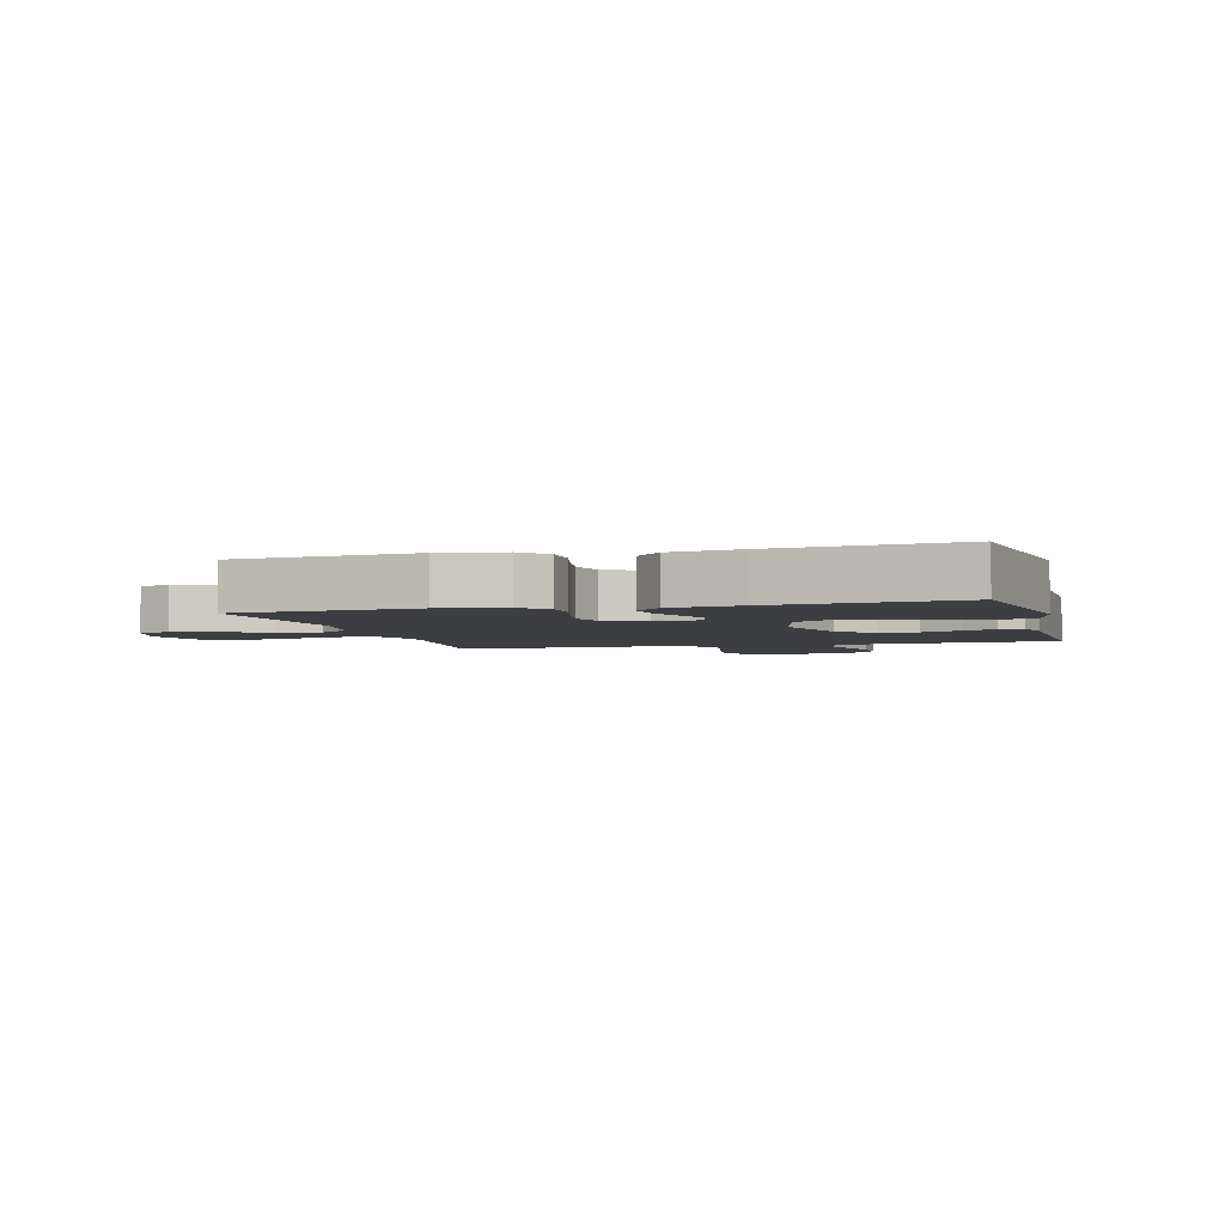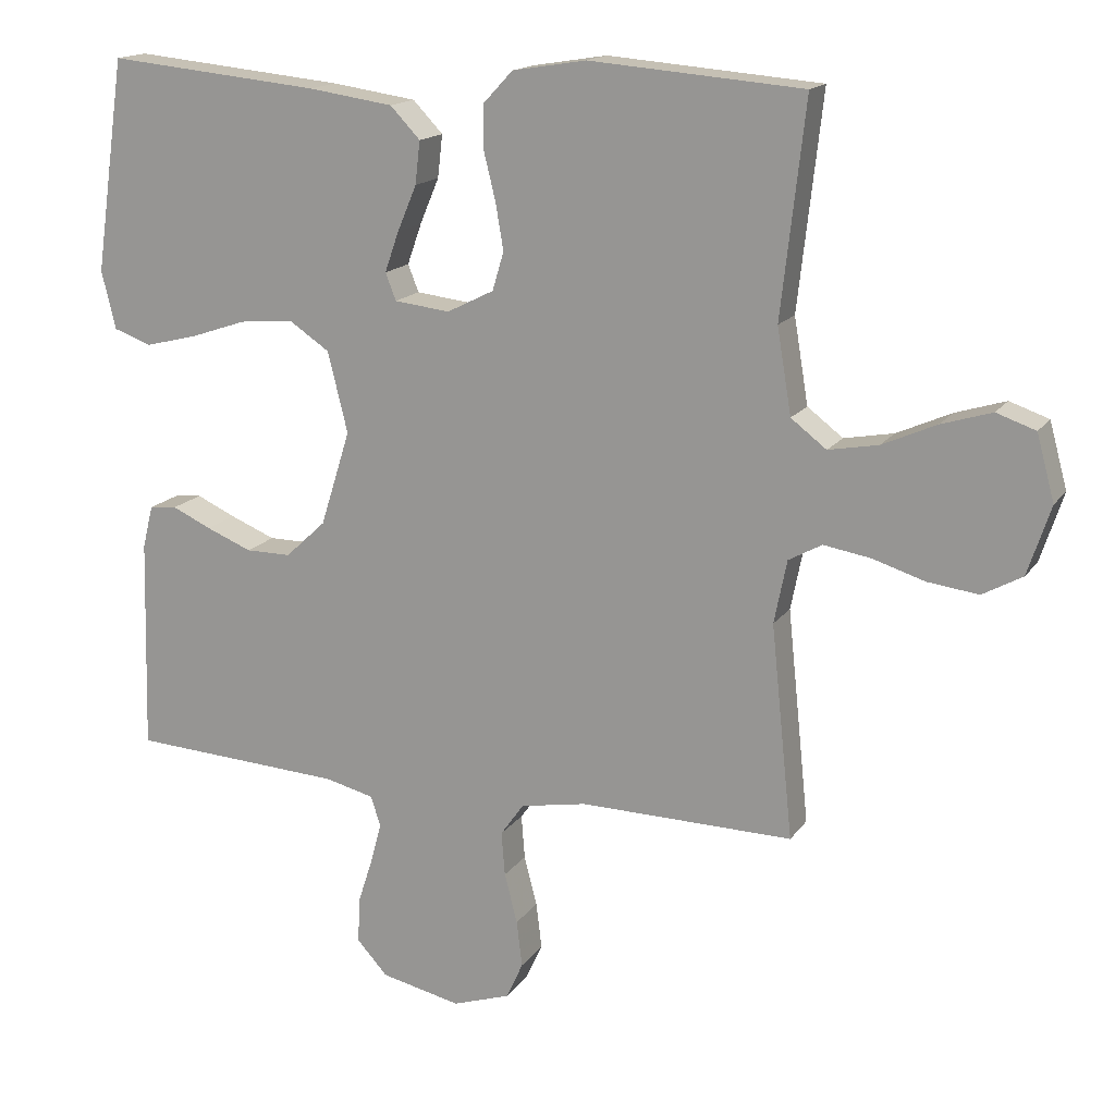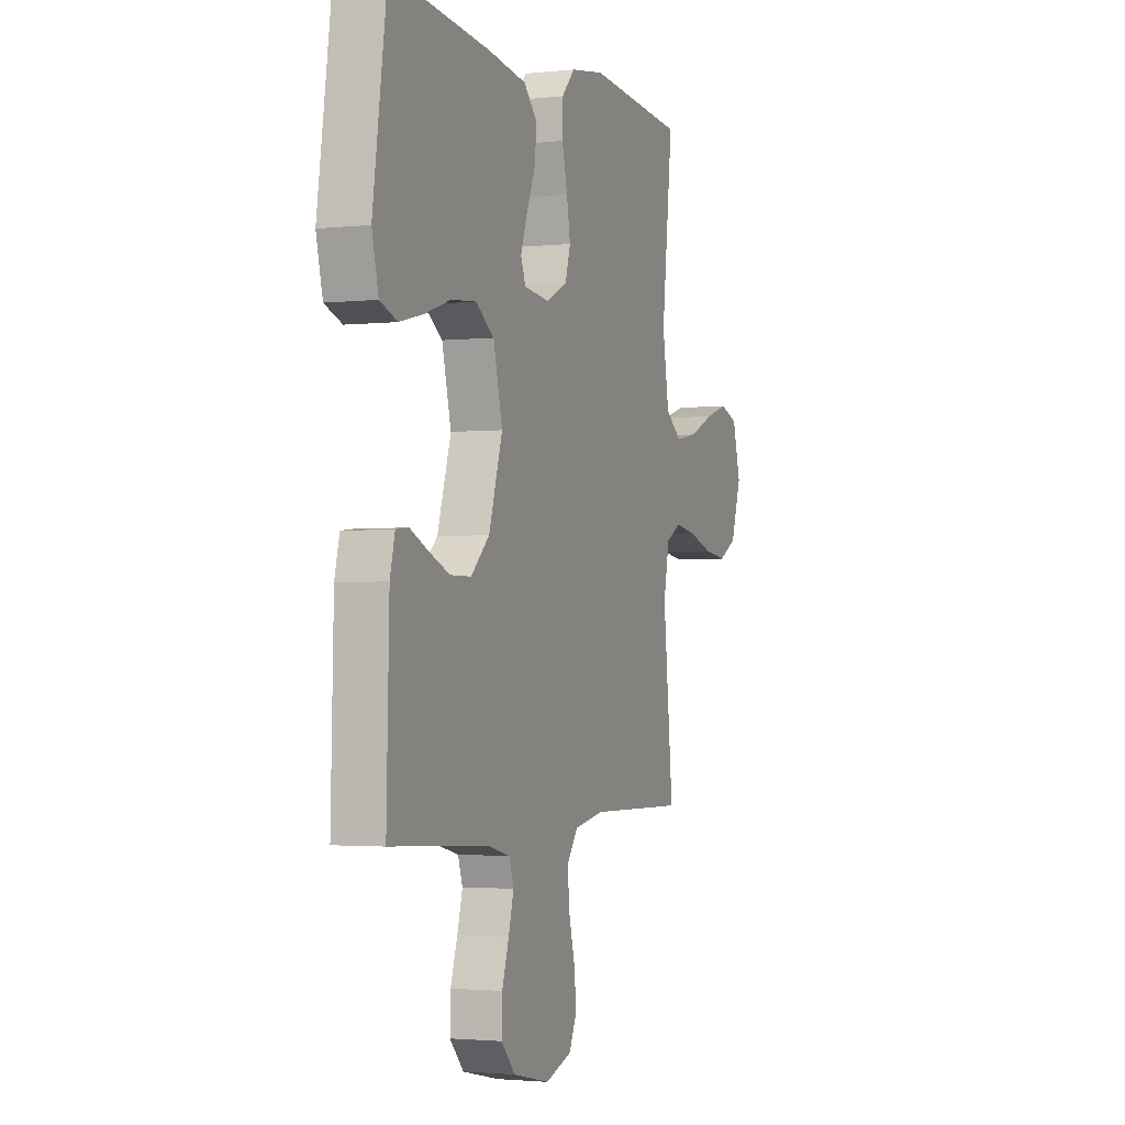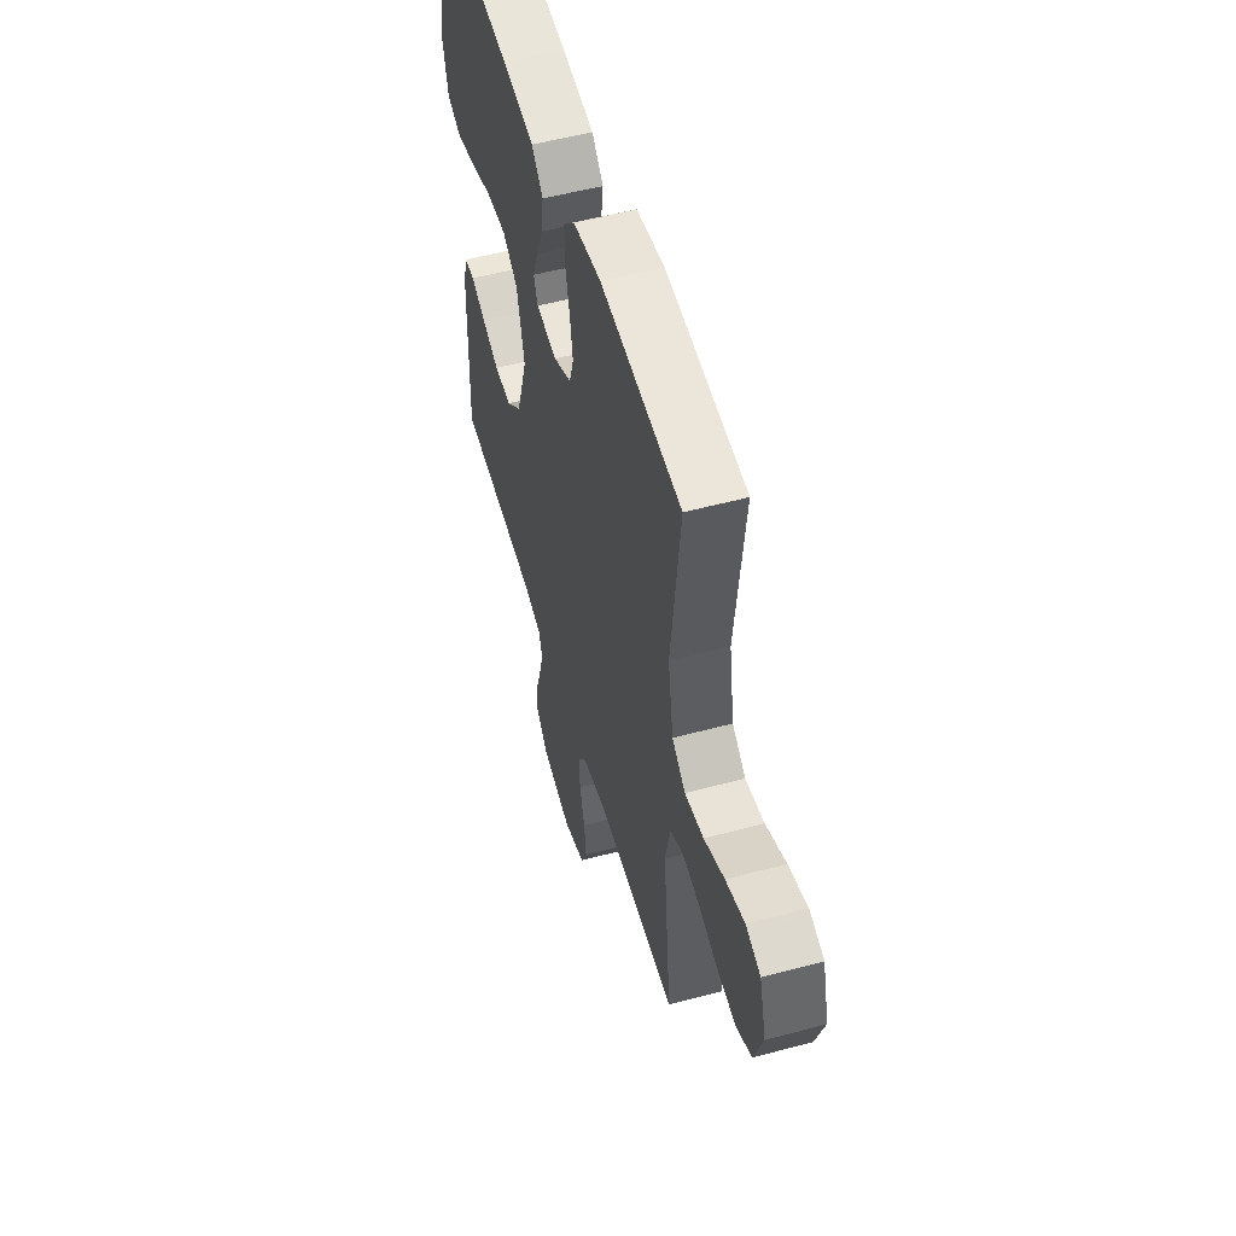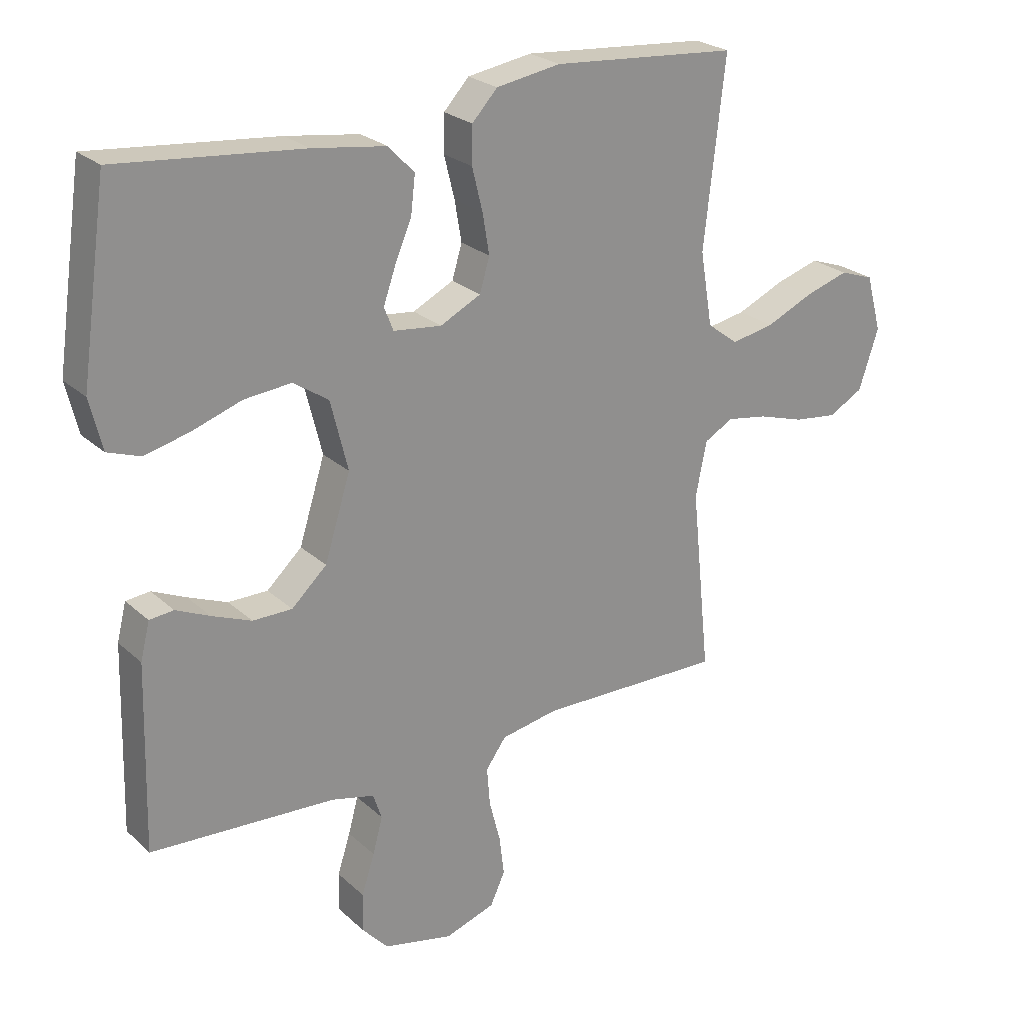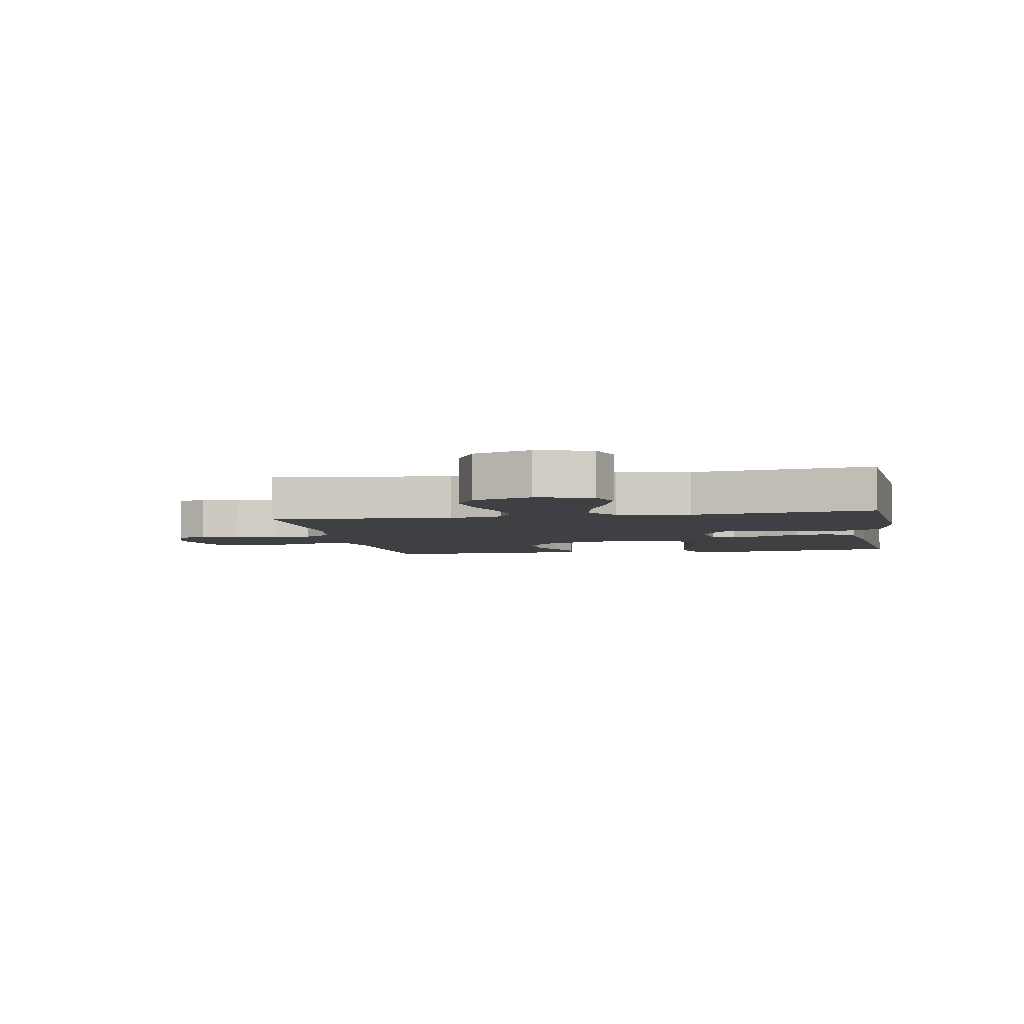
<metadata>
{"format":"obj","ext":"obj","renderer":"f3d","projection":"perspective","resolution":1024,"background":"white","views":[{"elev":-3.6,"azim":15.1,"up":"+Y"},{"elev":16.0,"azim":-157.0,"up":"+Z"},{"elev":-2.2,"azim":111.1,"up":"+Z"},{"elev":53.7,"azim":-106.0,"up":"+Z"},{"elev":24.6,"azim":145.2,"up":"+Z"},{"elev":-4.6,"azim":-79.7,"up":"+Y"}]}
</metadata>
<code>
v -0.5 0.07 0.5
v -0.2 0.07 0.524
v -0.096 0.07 0.507
v -0.055 0.07 0.463
v -0.054 0.07 0.403
v -0.071 0.07 0.334
v -0.082 0.07 0.269
v -0.066 0.07 0.215
v 0 0.07 0.182
v 0.078 0.07 0.191
v 0.093 0.07 0.229
v 0.073 0.07 0.286
v 0.046 0.07 0.35
v 0.039 0.07 0.41
v 0.081 0.07 0.454
v 0.2 0.07 0.471
v 0.5 0.07 0.5
v 0.543 0.07 0.2
v 0.523 0.07 0.118
v 0.47 0.07 0.099
v 0.397 0.07 0.117
v 0.317 0.07 0.144
v 0.241 0.07 0.151
v 0.184 0.07 0.113
v 0.156 0.07 0
v 0.198 0.07 -0.134
v 0.255 0.07 -0.187
v 0.319 0.07 -0.187
v 0.383 0.07 -0.161
v 0.438 0.07 -0.136
v 0.477 0.07 -0.14
v 0.492 0.07 -0.2
v 0.5 0.07 -0.5
v 0.2 0.07 -0.517
v 0.131 0.07 -0.534
v 0.117 0.07 -0.576
v 0.133 0.07 -0.635
v 0.154 0.07 -0.7
v 0.156 0.07 -0.762
v 0.113 0.07 -0.809
v 0 0.07 -0.834
v -0.081 0.07 -0.807
v -0.105 0.07 -0.755
v -0.097 0.07 -0.69
v -0.079 0.07 -0.62
v -0.074 0.07 -0.558
v -0.107 0.07 -0.512
v -0.2 0.07 -0.495
v -0.5 0.07 -0.5
v -0.469 0.07 -0.2
v -0.487 0.07 -0.111
v -0.534 0.07 -0.085
v -0.6 0.07 -0.096
v -0.674 0.07 -0.119
v -0.745 0.07 -0.128
v -0.801 0.07 -0.097
v -0.833 0.07 0
v -0.808 0.07 0.092
v -0.753 0.07 0.111
v -0.682 0.07 0.089
v -0.606 0.07 0.055
v -0.536 0.07 0.042
v -0.486 0.07 0.08
v -0.466 0.07 0.2
v -0.5 0 0.5
v -0.2 0 0.524
v -0.096 0 0.507
v -0.055 0 0.463
v -0.054 0 0.403
v -0.071 0 0.334
v -0.082 0 0.269
v -0.066 0 0.215
v 0 0 0.182
v 0.078 0 0.191
v 0.093 0 0.229
v 0.073 0 0.286
v 0.046 0 0.35
v 0.039 0 0.41
v 0.081 0 0.454
v 0.2 0 0.471
v 0.5 0 0.5
v 0.543 0 0.2
v 0.523 0 0.118
v 0.47 0 0.099
v 0.397 0 0.117
v 0.317 0 0.144
v 0.241 0 0.151
v 0.184 0 0.113
v 0.156 0 0
v 0.198 0 -0.134
v 0.255 0 -0.187
v 0.319 0 -0.187
v 0.383 0 -0.161
v 0.438 0 -0.136
v 0.477 0 -0.14
v 0.492 0 -0.2
v 0.5 0 -0.5
v 0.2 0 -0.517
v 0.131 0 -0.534
v 0.117 0 -0.576
v 0.133 0 -0.635
v 0.154 0 -0.7
v 0.156 0 -0.762
v 0.113 0 -0.809
v 0 0 -0.834
v -0.081 0 -0.807
v -0.105 0 -0.755
v -0.097 0 -0.69
v -0.079 0 -0.62
v -0.074 0 -0.558
v -0.107 0 -0.512
v -0.2 0 -0.495
v -0.5 0 -0.5
v -0.469 0 -0.2
v -0.487 0 -0.111
v -0.534 0 -0.085
v -0.6 0 -0.096
v -0.674 0 -0.119
v -0.745 0 -0.128
v -0.801 0 -0.097
v -0.833 0 0
v -0.808 0 0.092
v -0.753 0 0.111
v -0.682 0 0.089
v -0.606 0 0.055
v -0.536 0 0.042
v -0.486 0 0.08
v -0.466 0 0.2
f 59 60 61
f 58 59 61
f 57 58 61
f 56 57 61
f 55 56 61
f 54 55 61
f 53 54 61
f 52 53 61 62
f 51 52 62 63
f 48 49 50
f 51 63 64
f 50 51 64
f 48 50 64
f 47 48 64
f 43 44 45
f 42 43 45
f 41 42 45
f 40 41 45
f 39 40 45
f 38 39 45
f 37 38 45
f 36 37 45 46
f 64 1 2
f 47 64 2
f 46 47 2
f 36 46 2
f 35 36 2
f 32 33 34
f 31 32 34
f 30 31 34
f 29 30 34
f 20 21 22
f 19 20 22
f 18 19 22
f 17 18 22
f 16 17 22
f 15 16 22
f 14 15 22
f 13 14 22
f 12 13 22
f 11 12 22 23
f 10 11 23 24
f 4 5 6
f 3 4 6
f 2 3 6
f 2 6 7
f 35 2 7 8
f 28 29 34 35
f 27 28 35
f 26 27 35
f 35 8 9
f 26 35 9
f 25 26 9
f 9 10 24 25
f 125 124 123
f 125 123 122
f 125 122 121
f 125 121 120
f 125 120 119
f 125 119 118
f 125 118 117
f 126 125 117 116
f 127 126 116 115
f 114 113 112
f 128 127 115
f 128 115 114
f 128 114 112
f 128 112 111
f 109 108 107
f 109 107 106
f 109 106 105
f 109 105 104
f 109 104 103
f 109 103 102
f 109 102 101
f 110 109 101 100
f 66 65 128
f 66 128 111
f 66 111 110
f 66 110 100
f 66 100 99
f 98 97 96
f 98 96 95
f 98 95 94
f 98 94 93
f 86 85 84
f 86 84 83
f 86 83 82
f 86 82 81
f 86 81 80
f 86 80 79
f 86 79 78
f 86 78 77
f 86 77 76
f 87 86 76 75
f 88 87 75 74
f 70 69 68
f 70 68 67
f 70 67 66
f 71 70 66
f 72 71 66 99
f 99 98 93 92
f 99 92 91
f 99 91 90
f 73 72 99
f 73 99 90
f 73 90 89
f 89 88 74 73
f 1 65 66 2
f 2 66 67 3
f 3 67 68 4
f 4 68 69 5
f 5 69 70 6
f 6 70 71 7
f 7 71 72 8
f 8 72 73 9
f 9 73 74 10
f 10 74 75 11
f 11 75 76 12
f 12 76 77 13
f 13 77 78 14
f 14 78 79 15
f 15 79 80 16
f 16 80 81 17
f 17 81 82 18
f 18 82 83 19
f 19 83 84 20
f 20 84 85 21
f 21 85 86 22
f 22 86 87 23
f 23 87 88 24
f 24 88 89 25
f 25 89 90 26
f 26 90 91 27
f 27 91 92 28
f 28 92 93 29
f 29 93 94 30
f 30 94 95 31
f 31 95 96 32
f 32 96 97 33
f 33 97 98 34
f 34 98 99 35
f 35 99 100 36
f 36 100 101 37
f 37 101 102 38
f 38 102 103 39
f 39 103 104 40
f 40 104 105 41
f 41 105 106 42
f 42 106 107 43
f 43 107 108 44
f 44 108 109 45
f 45 109 110 46
f 46 110 111 47
f 47 111 112 48
f 48 112 113 49
f 49 113 114 50
f 50 114 115 51
f 51 115 116 52
f 52 116 117 53
f 53 117 118 54
f 54 118 119 55
f 55 119 120 56
f 56 120 121 57
f 57 121 122 58
f 58 122 123 59
f 59 123 124 60
f 60 124 125 61
f 61 125 126 62
f 62 126 127 63
f 63 127 128 64
f 64 128 65 1

</code>
